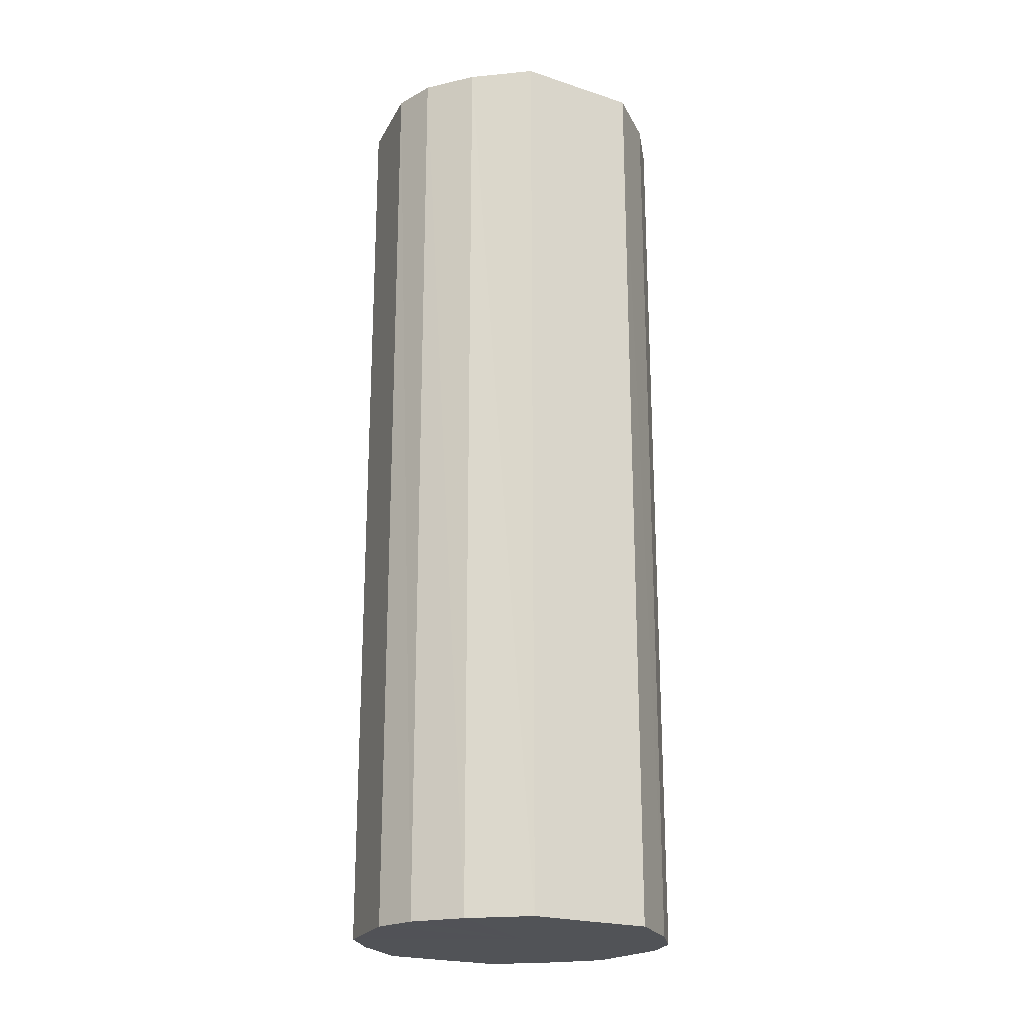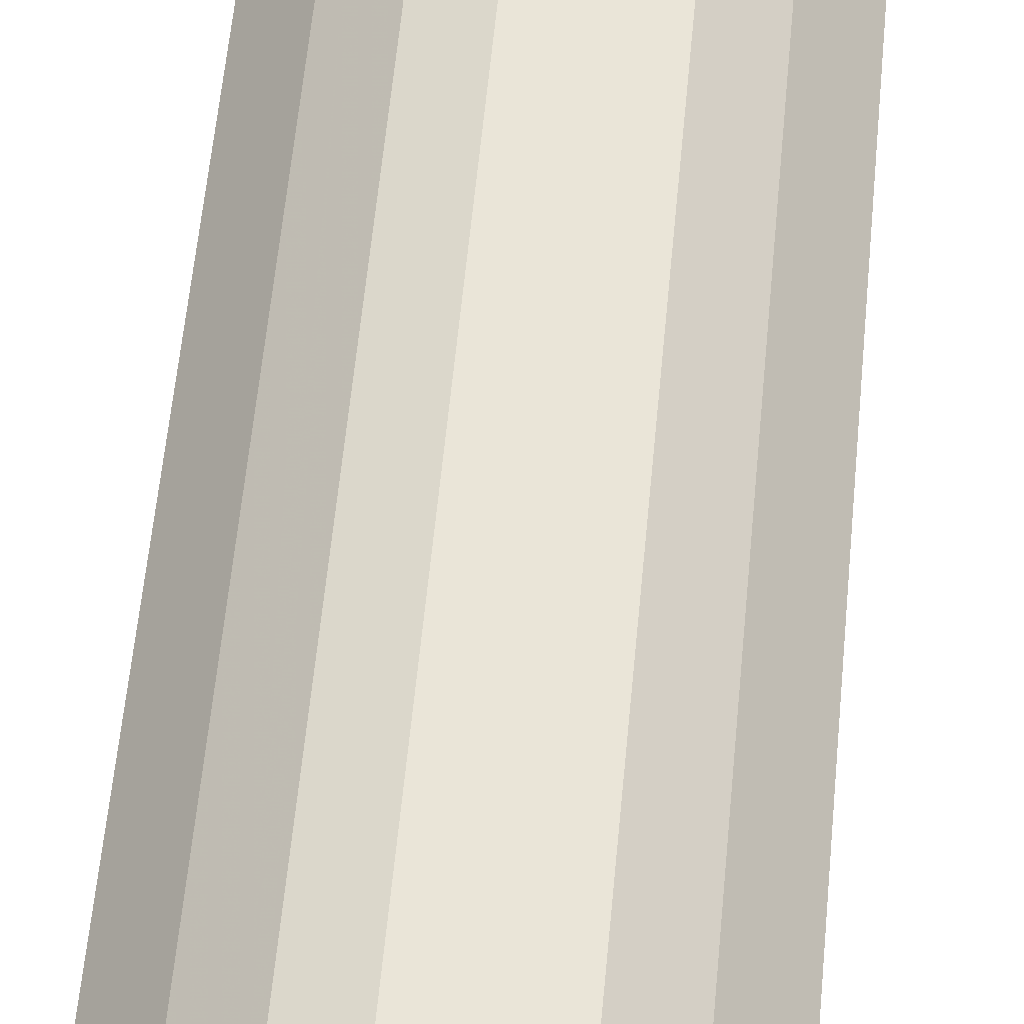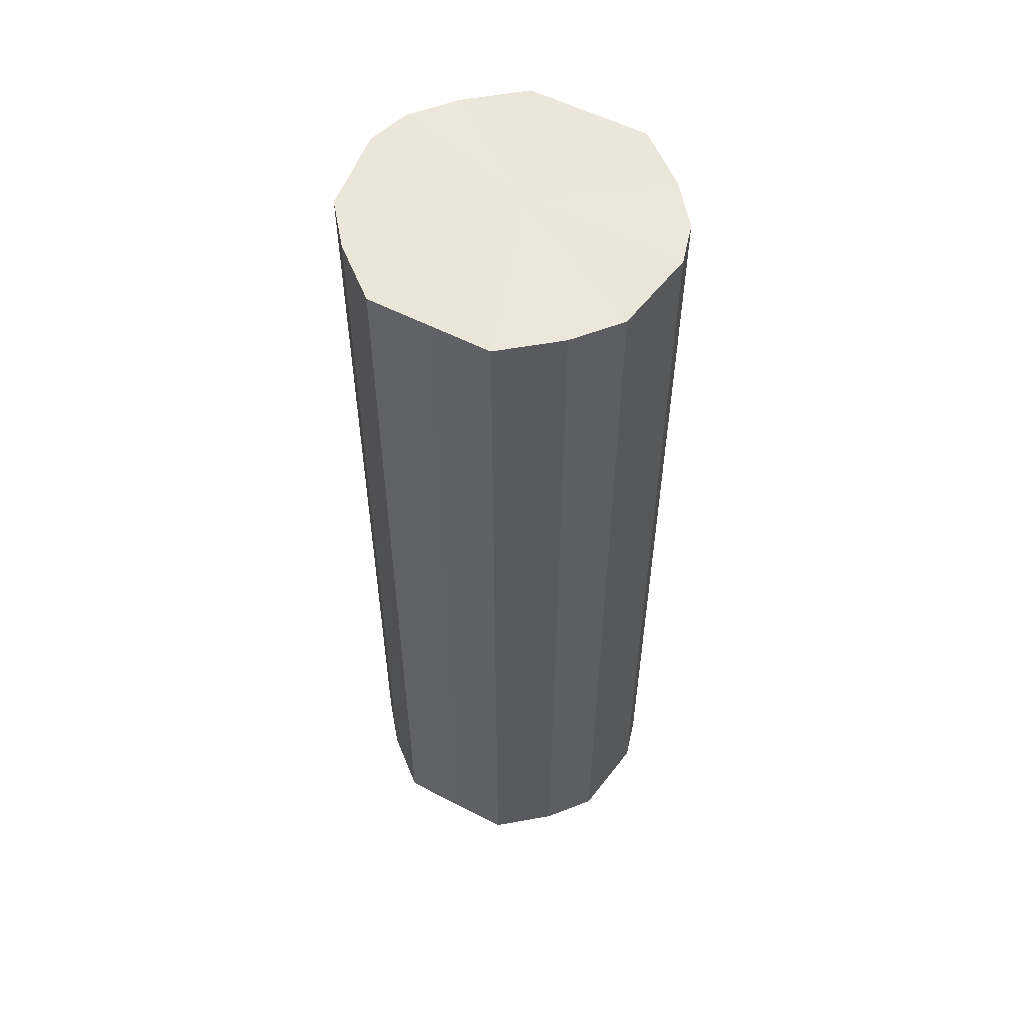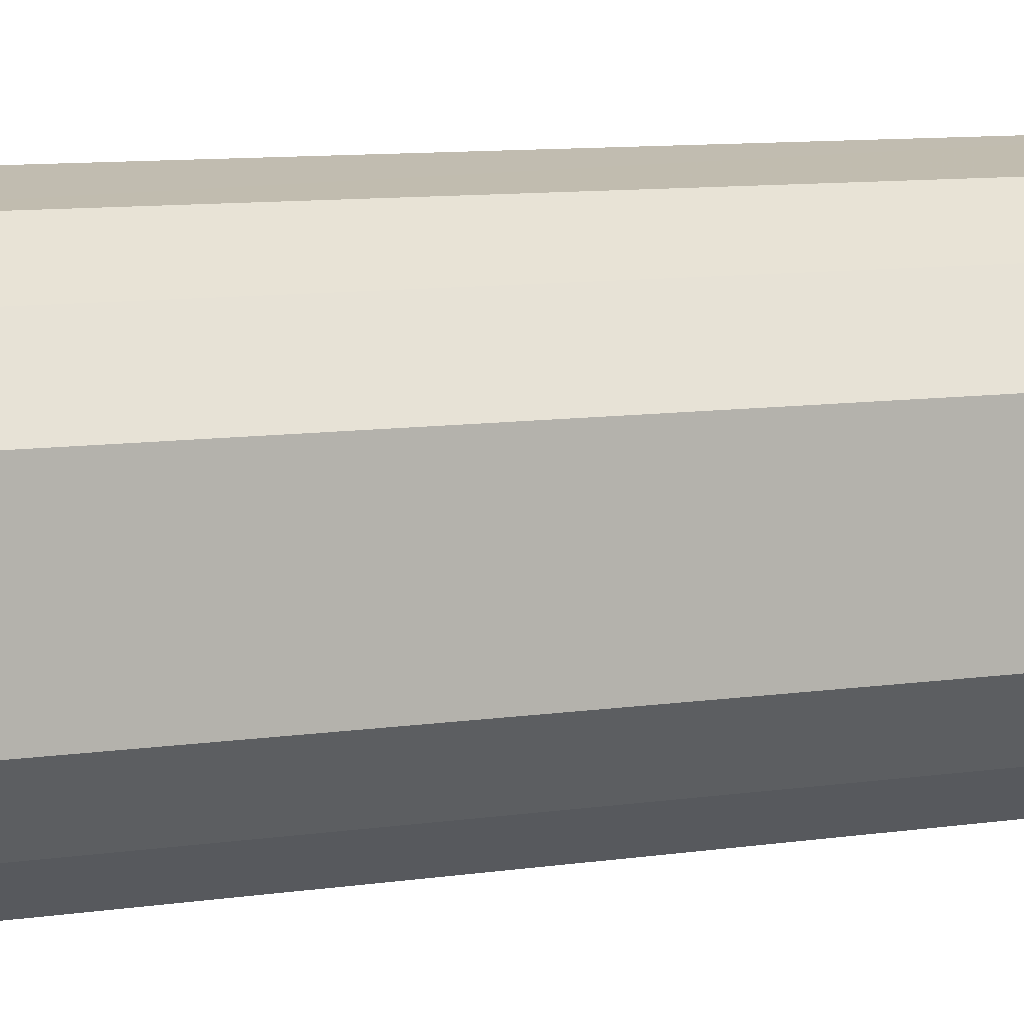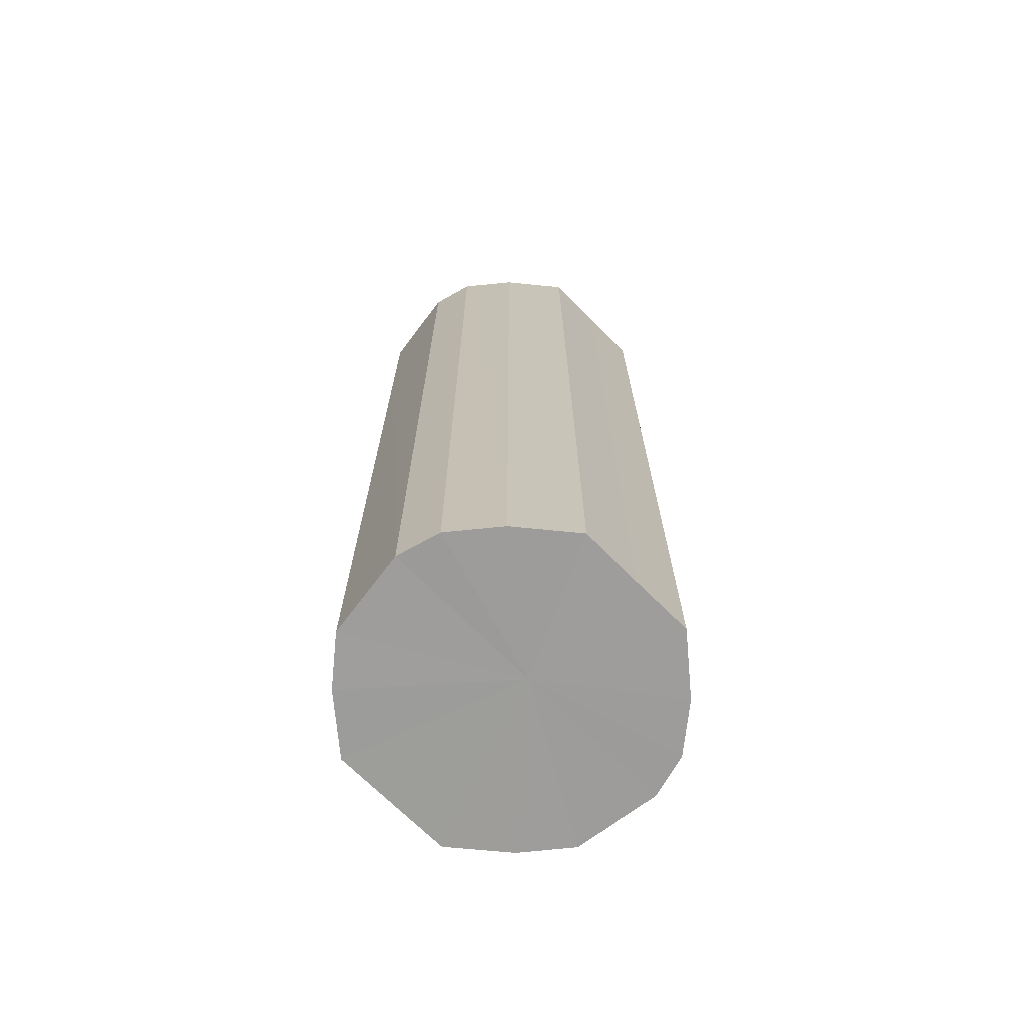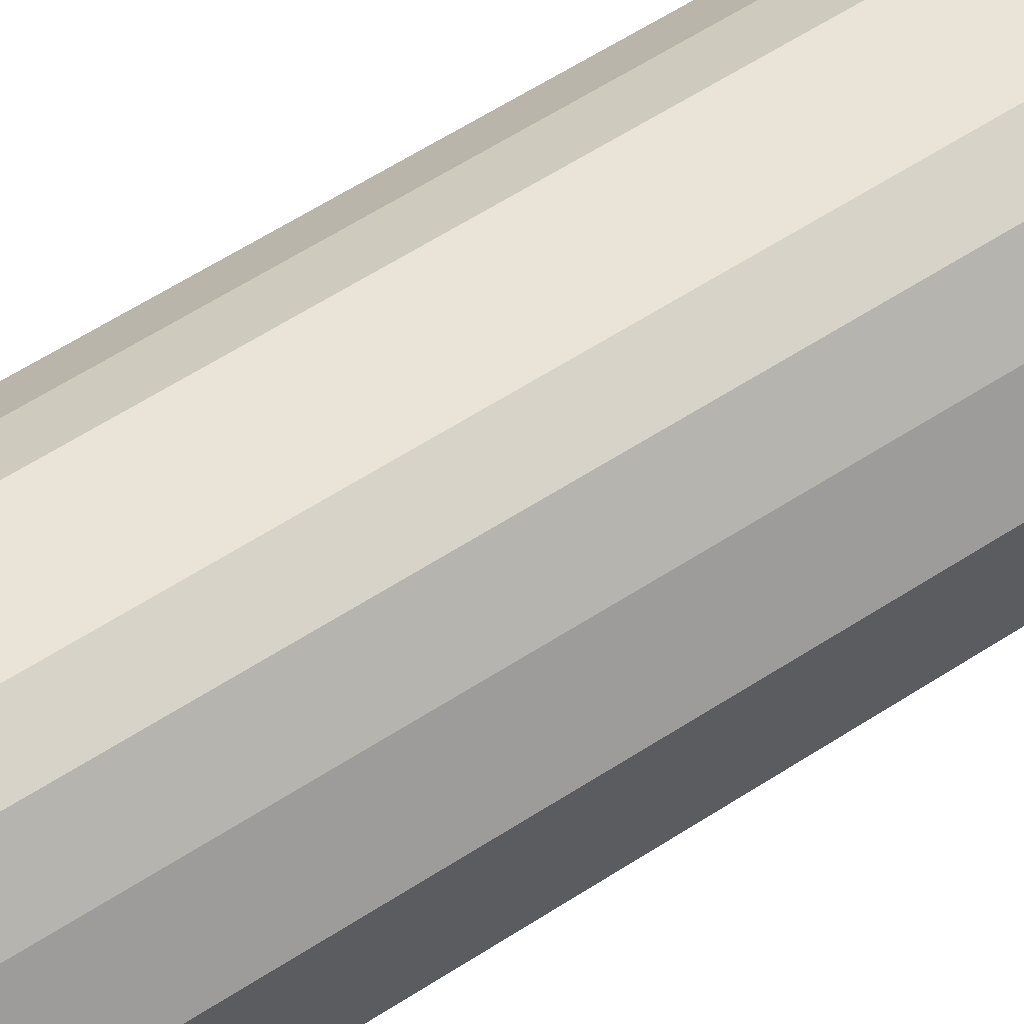
<metadata>
{"format":"obj","ext":"obj","renderer":"f3d","projection":"perspective","resolution":1024,"background":"white","views":[{"elev":-21.8,"azim":-119.8,"up":"+Y"},{"elev":59.5,"azim":5.4,"up":"+Z"},{"elev":55.3,"azim":118.7,"up":"+Y"},{"elev":8.4,"azim":66.1,"up":"+Z"},{"elev":-70.3,"azim":-135.1,"up":"+Y"},{"elev":63.4,"azim":-122.8,"up":"+Z"}]}
</metadata>
<code>
o 19946
v 2217 1867 14.32
v 2217 1867 14.33
v 2217 1867 14.32
v 2217 1867 14.34
v 2217 1867 14.33
v 2217 1867 14.3
v 2217 1867 14.3
v 2217 1867 14.35
v 2217 1867 14.34
v 2217 1867 14.29
v 2217 1867 14.29
v 2217 1867 14.35
v 2217 1867 14.35
v 2217 1867 14.28
v 2217 1867 14.28
v 2217 1867 14.35
v 2217 1867 14.35
v 2217 1867 14.28
v 2217 1867 14.28
v 2217 1867 14.34
v 2217 1867 14.35
v 2217 1867 14.28
v 2217 1867 14.28
v 2217 1867 14.33
v 2217 1867 14.34
v 2217 1867 14.29
v 2217 1867 14.29
v 2217 1867 14.32
v 2217 1867 14.33
v 2217 1867 14.3
v 2217 1867 14.3
v 2217 1867 14.32
v 2217 1867 14.32
v 2217 1867 14.33
v 2217 1867 14.33
v 2217 1867 14.34
v 2217 1867 14.34
v 2217 1867 14.3
v 2217 1867 14.32
v 2217 1867 14.29
v 2217 1867 14.3
v 2217 1867 14.35
v 2217 1867 14.35
v 2217 1867 14.28
v 2217 1867 14.29
v 2217 1867 14.28
v 2217 1867 14.28
v 2217 1867 14.35
v 2217 1867 14.35
v 2217 1867 14.28
v 2217 1867 14.28
v 2217 1867 14.29
v 2217 1867 14.28
v 2217 1867 14.35
v 2217 1867 14.35
v 2217 1867 14.3
v 2217 1867 14.29
v 2217 1867 14.32
v 2217 1867 14.3
v 2217 1867 14.34
v 2217 1867 14.34
v 2217 1867 14.33
v 2217 1867 14.32
v 2217 1867 14.33
v 2217 1867 14.32
v 2217 1867 14.33
v 2217 1867 14.32
v 2217 1867 14.34
v 2217 1867 14.3
v 2217 1867 14.35
v 2217 1867 14.29
v 2217 1867 14.35
v 2217 1867 14.28
v 2217 1867 14.35
v 2217 1867 14.28
v 2217 1867 14.34
v 2217 1867 14.28
v 2217 1867 14.33
v 2217 1867 14.29
v 2217 1867 14.32
v 2217 1867 14.3
v 2217 1867 14.32
v 2217 1867 14.32
v 2217 1867 14.33
v 2217 1867 14.3
v 2217 1867 14.34
v 2217 1867 14.29
v 2217 1867 14.35
v 2217 1867 14.28
v 2217 1867 14.35
v 2217 1867 14.28
v 2217 1867 14.35
v 2217 1867 14.28
v 2217 1867 14.34
v 2217 1867 14.29
v 2217 1867 14.33
v 2217 1867 14.3
v 2217 1867 14.32
f 1 2 3
f 2 4 5
f 6 1 7
f 4 8 9
f 10 6 11
f 8 12 13
f 14 10 15
f 12 16 17
f 18 14 19
f 16 20 21
f 22 18 23
f 20 24 25
f 26 22 27
f 24 28 29
f 30 26 31
f 28 30 32
f 33 34 35
f 35 36 37
f 38 39 33
f 40 41 38
f 37 42 43
f 44 45 40
f 46 47 44
f 43 48 49
f 50 51 46
f 52 53 50
f 49 54 55
f 56 57 52
f 58 59 56
f 55 60 61
f 62 63 58
f 61 64 62
f 65 66 67
f 65 68 66
f 65 67 69
f 65 70 68
f 65 69 71
f 65 72 70
f 65 71 73
f 65 74 72
f 65 73 75
f 65 76 74
f 65 75 77
f 65 78 76
f 65 77 79
f 65 80 78
f 65 79 81
f 65 81 80
f 82 83 84
f 82 85 83
f 82 84 86
f 82 87 85
f 82 86 88
f 82 89 87
f 82 88 90
f 82 91 89
f 82 90 92
f 82 93 91
f 82 92 94
f 82 95 93
f 82 94 96
f 82 97 95
f 82 96 98
f 82 98 97

</code>
